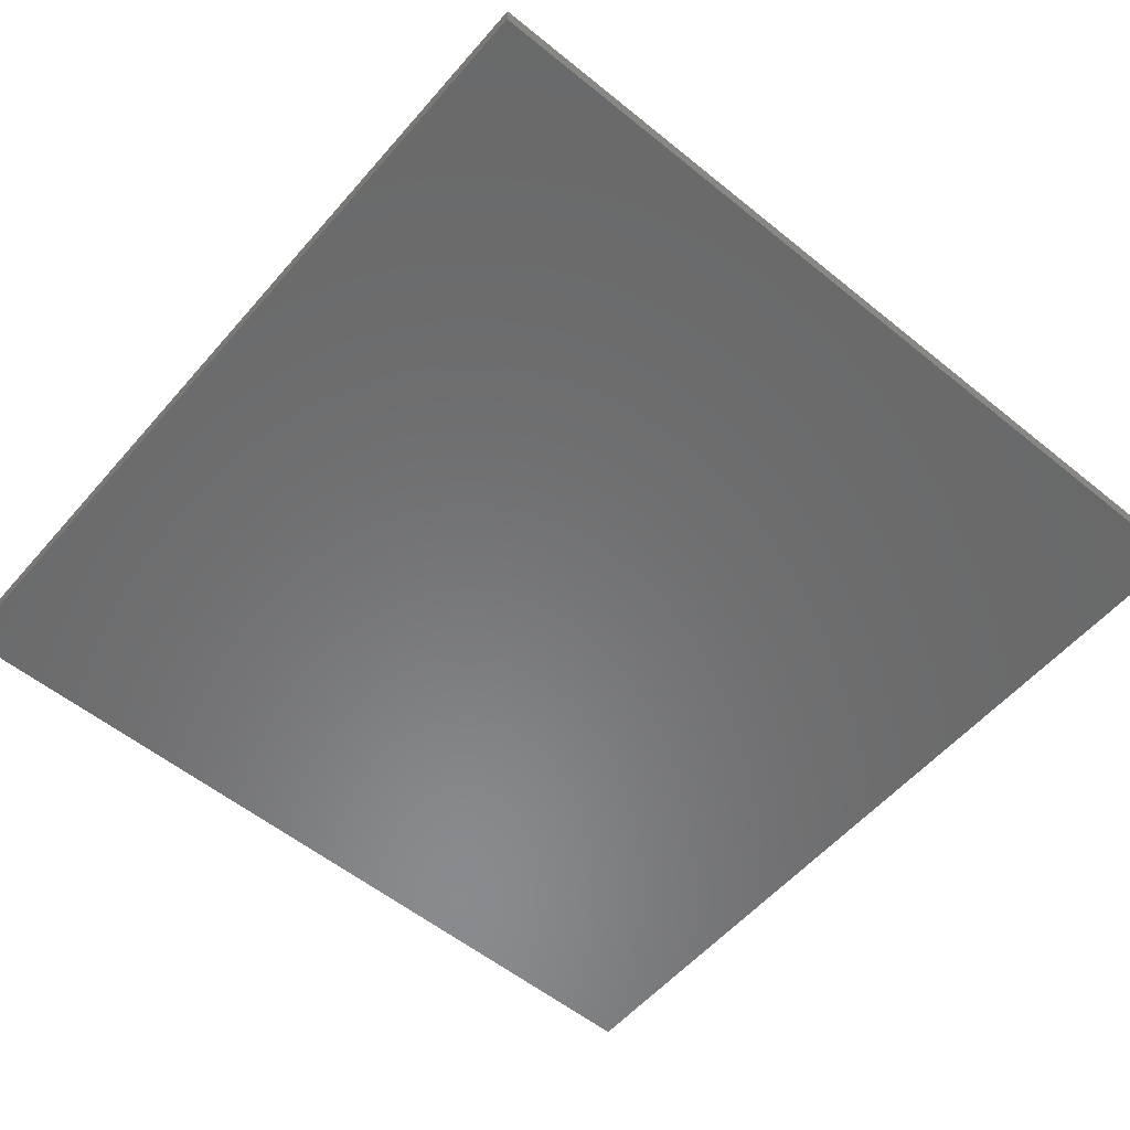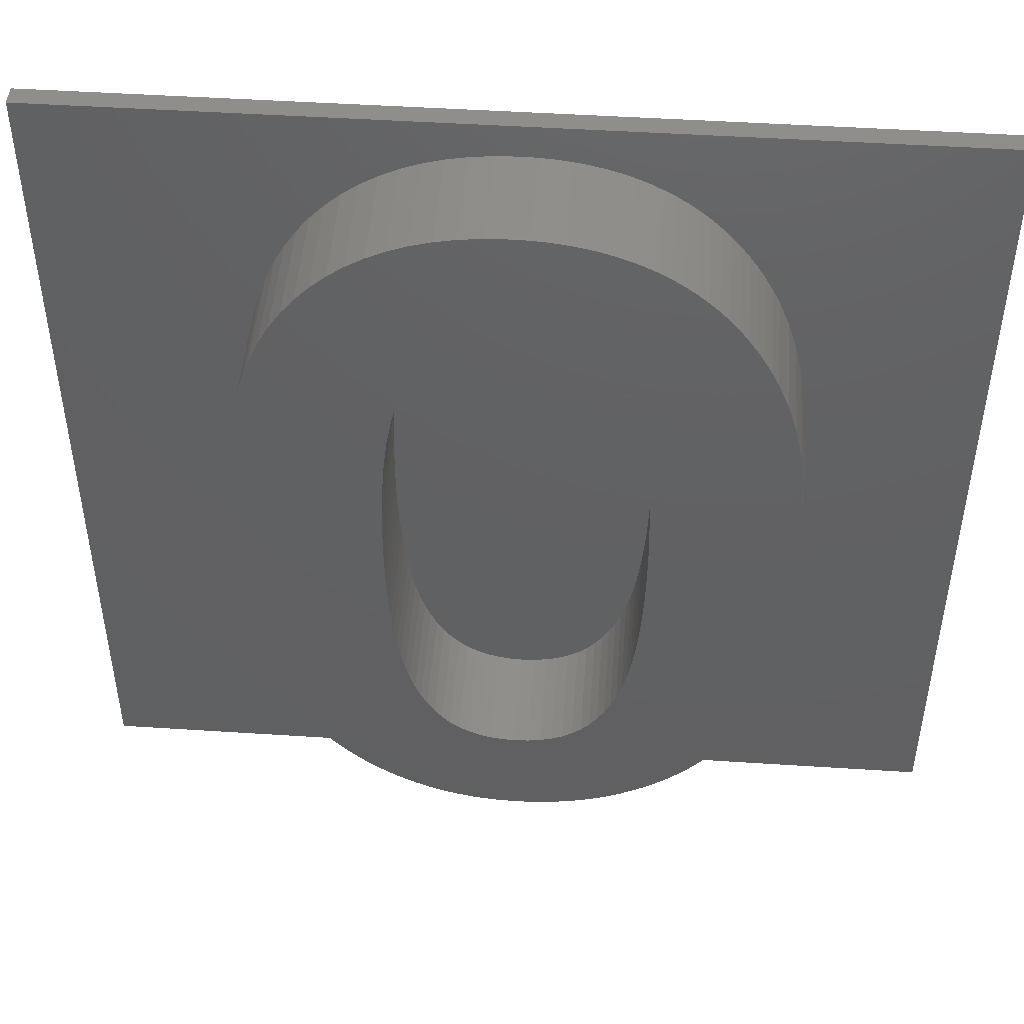
<metadata>
{"format":"stl","ext":"stl","renderer":"f3d","projection":"perspective","resolution":1024,"background":"white","views":[{"elev":-56.3,"azim":-130.3,"up":"+Z"},{"elev":47.7,"azim":4.2,"up":"+Y"}]}
</metadata>
<code>
# stl→obj: 386 verts, 768 faces
v -22.5 -22.5 0.5
v -22.5 22.5 1.5
v -22.5 22.5 0.5
v -22.5 -22.5 1.5
v 22.5 22.5 1.5
v 14.28 0.245 1.5
v 22.5 -22.5 1.5
v 14.24 2.511 1.5
v 14.11 4.624 1.5
v 13.9 6.586 1.5
v 13.61 8.397 1.5
v 13.23 10.06 1.5
v 12.77 11.56 1.5
v 12.22 12.92 1.5
v 11.87 13.64 1.5
v 11.49 14.32 1.5
v 11.1 14.97 1.5
v 10.68 15.59 1.5
v 10.24 16.18 1.5
v 9.784 16.73 1.5
v 9.302 17.25 1.5
v 8.799 17.73 1.5
v 8.272 18.18 1.5
v 7.723 18.59 1.5
v 7.152 18.97 1.5
v 6.557 19.32 1.5
v 5.94 19.63 1.5
v 5.3 19.91 1.5
v 4.639 20.15 1.5
v 3.956 20.35 1.5
v 3.252 20.52 1.5
v 2.527 20.65 1.5
v 1.781 20.74 1.5
v 1.014 20.8 1.5
v 0.2263 20.81 1.5
v -13.49 0.9375 1.5
v -13.49 -0.217 1.5
v -13.46 2.059 1.5
v -13.42 3.147 1.5
v -13.35 4.201 1.5
v -13.27 5.223 1.5
v -13.18 6.211 1.5
v -13.06 7.166 1.5
v -12.93 8.086 1.5
v -12.78 8.968 1.5
v -12.6 9.812 1.5
v -12.41 10.62 1.5
v -12.2 11.39 1.5
v -11.96 12.12 1.5
v -11.71 12.81 1.5
v -11.23 13.89 1.5
v -10.68 14.89 1.5
v -10.07 15.82 1.5
v -9.409 16.67 1.5
v -8.685 17.44 1.5
v -7.902 18.14 1.5
v -7.06 18.77 1.5
v -6.163 19.31 1.5
v -5.219 19.77 1.5
v -4.226 20.15 1.5
v -3.185 20.44 1.5
v -2.096 20.65 1.5
v -0.959 20.77 1.5
v 14.27 -1.002 1.5
v 14.24 -2.197 1.5
v 14.18 -3.342 1.5
v 14.1 -4.435 1.5
v 14 -5.478 1.5
v 13.88 -6.469 1.5
v 13.74 -7.41 1.5
v 13.57 -8.313 1.5
v 13.35 -9.192 1.5
v 13.11 -10.05 1.5
v 12.82 -10.88 1.5
v 12.5 -11.68 1.5
v 12.13 -12.46 1.5
v 11.73 -13.22 1.5
v 11.19 -14.1 1.5
v 10.59 -14.93 1.5
v 9.953 -15.69 1.5
v 9.271 -16.4 1.5
v 8.545 -17.04 1.5
v 7.774 -17.63 1.5
v 6.958 -18.16 1.5
v 6.108 -18.62 1.5
v 5.23 -19 1.5
v 4.326 -19.32 1.5
v 3.396 -19.57 1.5
v 2.439 -19.75 1.5
v 1.455 -19.85 1.5
v 0.4453 -19.89 1.5
v -0.7158 -19.84 1.5
v -13.49 -1.115 1.5
v -13.46 -1.995 1.5
v -13.42 -2.857 1.5
v -13.37 -3.7 1.5
v -13.3 -4.526 1.5
v -13.21 -5.332 1.5
v -13.1 -6.121 1.5
v -12.98 -6.891 1.5
v -12.84 -7.641 1.5
v -12.69 -8.372 1.5
v -12.51 -9.084 1.5
v -12.32 -9.776 1.5
v -1.842 -19.7 1.5
v -2.933 -19.46 1.5
v -3.99 -19.13 1.5
v -5.011 -18.7 1.5
v -5.998 -18.18 1.5
v -6.95 -17.56 1.5
v -7.851 -16.85 1.5
v -8.686 -16.08 1.5
v -9.456 -15.23 1.5
v -10.16 -14.31 1.5
v -10.8 -13.31 1.5
v -11.37 -12.24 1.5
v -11.87 -11.1 1.5
v -12.1 -10.45 1.5
v -6.071 0.571 1.5
v 6.857 0.788 1.5
v 6.845 2.17 1.5
v 6.846 -0.6679 1.5
v -6.042 2.639 1.5
v 6.808 3.479 1.5
v -6.058 -0.8496 1.5
v -5.956 4.548 1.5
v 6.747 4.714 1.5
v 6.811 -2.042 1.5
v 6.662 5.875 1.5
v -6.022 -2.195 1.5
v -5.813 6.298 1.5
v 6.552 6.963 1.5
v 6.752 -3.334 1.5
v -5.613 7.888 1.5
v 6.417 7.977 1.5
v -5.961 -3.465 1.5
v 6.258 8.917 1.5
v 6.671 -4.544 1.5
v -5.356 9.318 1.5
v 6.071 9.789 1.5
v -5.875 -4.659 1.5
v -5.041 10.59 1.5
v 5.849 10.6 1.5
v 6.566 -5.672 1.5
v 5.595 11.34 1.5
v -5.765 -5.778 1.5
v -4.67 11.7 1.5
v 5.307 12.03 1.5
v 6.437 -6.718 1.5
v 4.986 12.65 1.5
v -5.631 -6.822 1.5
v 1.019 15.28 1.5
v 4.632 13.2 1.5
v 6.285 -7.682 1.5
v 1.667 15.18 1.5
v 4.244 13.7 1.5
v -5.472 -7.79 1.5
v 3.818 14.12 1.5
v 6.105 -8.574 1.5
v 3.347 14.49 1.5
v -5.284 -8.688 1.5
v 2.831 14.78 1.5
v 5.89 -9.406 1.5
v 2.272 15.01 1.5
v -5.063 -9.522 1.5
v 5.641 -10.18 1.5
v -4.808 -10.29 1.5
v 0.3253 15.31 1.5
v 5.357 -10.89 1.5
v -4.224 12.66 1.5
v -0.6565 15.24 1.5
v -4.521 -10.99 1.5
v 5.038 -11.53 1.5
v -3.69 13.47 1.5
v -1.549 15.02 1.5
v -4.2 -11.63 1.5
v -2.352 14.65 1.5
v 4.686 -12.12 1.5
v 0.3793 -14.39 1.5
v -3.066 14.13 1.5
v 1.073 -14.35 1.5
v 1.721 -14.24 1.5
v 4.298 -12.65 1.5
v 3.872 -13.11 1.5
v 3.401 -13.5 1.5
v 2.885 -13.82 1.5
v 2.326 -14.07 1.5
v -3.845 -12.21 1.5
v -0.2921 -14.35 1.5
v -2.567 -13.53 1.5
v -3.458 -12.72 1.5
v -3.033 -13.16 1.5
v -2.06 -13.84 1.5
v -1.512 -14.08 1.5
v -0.9224 -14.25 1.5
v 22.5 22.5 0.5
v 22.5 -22.5 0.5
v 6.857 0.788 7
v 14.28 0.245 7
v 14.24 2.511 7
v 6.846 -0.6679 7
v 14.27 -1.002 7
v 6.808 3.479 7
v 14.11 4.624 7
v 6.811 -2.042 7
v 14.24 -2.197 7
v 6.747 4.714 7
v 13.9 6.586 7
v 14.18 -3.342 7
v 6.752 -3.334 7
v 14.1 -4.435 7
v 6.552 6.963 7
v 13.61 8.397 7
v 6.671 -4.544 7
v 14 -5.478 7
v 6.417 7.977 7
v 13.23 10.06 7
v 6.566 -5.672 7
v 13.88 -6.469 7
v 6.258 8.917 7
v 12.77 11.56 7
v 6.071 9.789 7
v 12.22 12.92 7
v 13.74 -7.41 7
v 5.849 10.6 7
v 11.87 13.64 7
v 6.437 -6.718 7
v 5.595 11.34 7
v 11.49 14.32 7
v 13.57 -8.313 7
v 11.1 14.97 7
v 5.307 12.03 7
v 10.68 15.59 7
v 6.285 -7.682 7
v 4.986 12.65 7
v 10.24 16.18 7
v 13.35 -9.192 7
v 9.784 16.73 7
v 4.632 13.2 7
v 9.302 17.25 7
v 13.11 -10.05 7
v 8.799 17.73 7
v 6.105 -8.574 7
v 4.244 13.7 7
v 8.272 18.18 7
v 12.82 -10.88 7
v 7.723 18.59 7
v 3.818 14.12 7
v 7.152 18.97 7
v 5.89 -9.406 7
v 12.5 -11.68 7
v 6.845 2.17 7
v 6.662 5.875 7
v 6.557 19.32 7
v 3.347 14.49 7
v 5.94 19.63 7
v 2.831 14.78 7
v 5.3 19.91 7
v 4.639 20.15 7
v 2.272 15.01 7
v 3.956 20.35 7
v 3.252 20.52 7
v 1.667 15.18 7
v 2.527 20.65 7
v 1.781 20.74 7
v 1.019 15.28 7
v 1.014 20.8 7
v 0.3253 15.31 7
v 0.2263 20.81 7
v -0.959 20.77 7
v -0.6565 15.24 7
v -2.096 20.65 7
v -1.549 15.02 7
v -3.185 20.44 7
v -4.226 20.15 7
v -2.352 14.65 7
v -5.219 19.77 7
v -6.163 19.31 7
v -3.066 14.13 7
v -7.06 18.77 7
v -3.69 13.47 7
v -7.902 18.14 7
v -8.685 17.44 7
v -4.224 12.66 7
v -9.409 16.67 7
v -10.07 15.82 7
v -11.23 13.89 7
v -4.67 11.7 7
v -10.68 14.89 7
v 12.13 -12.46 7
v 5.641 -10.18 7
v 11.73 -13.22 7
v 5.357 -10.89 7
v 11.19 -14.1 7
v 10.59 -14.93 7
v 5.038 -11.53 7
v 9.953 -15.69 7
v 4.686 -12.12 7
v 9.271 -16.4 7
v 4.298 -12.65 7
v 8.545 -17.04 7
v 7.774 -17.63 7
v 3.872 -13.11 7
v 6.958 -18.16 7
v 3.401 -13.5 7
v 6.108 -18.62 7
v 2.885 -13.82 7
v 5.23 -19 7
v 4.326 -19.32 7
v 2.326 -14.07 7
v 3.396 -19.57 7
v 1.721 -14.24 7
v 2.439 -19.75 7
v 1.073 -14.35 7
v 1.455 -19.85 7
v 0.4453 -19.89 7
v 0.3793 -14.39 7
v -0.7158 -19.84 7
v -0.2921 -14.35 7
v -1.842 -19.7 7
v -0.9224 -14.25 7
v -2.933 -19.46 7
v -1.512 -14.08 7
v -3.99 -19.13 7
v -2.06 -13.84 7
v -5.011 -18.7 7
v -2.567 -13.53 7
v -5.998 -18.18 7
v -3.033 -13.16 7
v -6.95 -17.56 7
v -3.458 -12.72 7
v -7.851 -16.85 7
v -3.845 -12.21 7
v -8.686 -16.08 7
v -4.2 -11.63 7
v -10.16 -14.31 7
v -4.521 -10.99 7
v -10.8 -13.31 7
v -4.808 -10.29 7
v -11.37 -12.24 7
v -5.063 -9.522 7
v -11.87 -11.1 7
v -5.284 -8.688 7
v -12.32 -9.776 7
v -5.472 -7.79 7
v -12.51 -9.084 7
v -5.631 -6.822 7
v -12.84 -7.641 7
v -5.765 -5.778 7
v -13.1 -6.121 7
v -5.875 -4.659 7
v -13.3 -4.526 7
v -5.961 -3.465 7
v -13.37 -3.7 7
v -6.022 -2.195 7
v -13.46 -1.995 7
v -6.058 -0.8496 7
v -13.49 -0.217 7
v -6.071 0.571 7
v -5.041 10.59 7
v -13.49 0.9375 7
v -11.71 12.81 7
v -13.49 -1.115 7
v -11.96 12.12 7
v -5.356 9.318 7
v -13.46 2.059 7
v -12.2 11.39 7
v -12.41 10.62 7
v -13.42 -2.857 7
v -12.6 9.812 7
v -5.613 7.888 7
v -6.042 2.639 7
v -12.78 8.968 7
v -12.93 8.086 7
v -13.21 -5.332 7
v -5.813 6.298 7
v -13.06 7.166 7
v -13.42 3.147 7
v -13.18 6.211 7
v -5.956 4.548 7
v -13.27 5.223 7
v -13.35 4.201 7
v -12.1 -10.45 7
v -9.456 -15.23 7
v -12.69 -8.372 7
v -12.98 -6.891 7
f 1 2 3
f 2 1 4
f 5 6 7
f 5 8 6
f 5 9 8
f 5 10 9
f 5 11 10
f 5 12 11
f 5 13 12
f 5 14 13
f 5 15 14
f 5 16 15
f 5 17 16
f 5 18 17
f 5 19 18
f 5 20 19
f 5 21 20
f 5 22 21
f 5 23 22
f 5 24 23
f 5 25 24
f 5 26 25
f 5 27 26
f 5 28 27
f 5 29 28
f 5 30 29
f 5 31 30
f 5 32 31
f 5 33 32
f 5 34 33
f 5 35 34
f 2 35 5
f 36 2 37
f 38 2 36
f 39 2 38
f 40 2 39
f 41 2 40
f 42 2 41
f 43 2 42
f 44 2 43
f 45 2 44
f 46 2 45
f 47 2 46
f 48 2 47
f 49 2 48
f 50 2 49
f 51 2 50
f 52 2 51
f 53 2 52
f 54 2 53
f 55 2 54
f 56 2 55
f 57 2 56
f 58 2 57
f 59 2 58
f 60 2 59
f 61 2 60
f 62 2 61
f 63 2 62
f 35 2 63
f 64 7 6
f 65 7 64
f 66 7 65
f 67 7 66
f 68 7 67
f 69 7 68
f 70 7 69
f 71 7 70
f 72 7 71
f 73 7 72
f 74 7 73
f 75 7 74
f 76 7 75
f 77 7 76
f 78 7 77
f 79 7 78
f 80 7 79
f 81 7 80
f 82 7 81
f 83 7 82
f 84 7 83
f 85 7 84
f 86 7 85
f 87 7 86
f 88 7 87
f 89 7 88
f 90 7 89
f 91 7 90
f 4 91 92
f 4 37 2
f 37 4 93
f 93 4 94
f 94 4 95
f 95 4 96
f 96 4 97
f 97 4 98
f 98 4 99
f 99 4 100
f 100 4 101
f 101 4 102
f 102 4 103
f 103 4 104
f 91 4 7
f 105 4 92
f 106 4 105
f 107 4 106
f 108 4 107
f 109 4 108
f 110 4 109
f 111 4 110
f 112 4 111
f 113 4 112
f 114 4 113
f 115 4 114
f 116 4 115
f 117 4 116
f 118 4 117
f 104 4 118
f 119 120 121
f 120 119 122
f 123 121 124
f 125 122 119
f 126 124 127
f 122 125 128
f 126 127 129
f 130 128 125
f 131 129 132
f 128 130 133
f 134 132 135
f 136 133 130
f 134 135 137
f 133 136 138
f 139 137 140
f 141 138 136
f 142 140 143
f 138 141 144
f 142 143 145
f 146 144 141
f 147 145 148
f 144 146 149
f 147 148 150
f 151 149 146
f 152 150 153
f 149 151 154
f 155 153 156
f 157 154 151
f 155 156 158
f 154 157 159
f 155 158 160
f 161 159 157
f 155 160 162
f 159 161 163
f 155 162 164
f 165 163 161
f 153 155 152
f 163 165 166
f 150 152 147
f 167 166 165
f 147 152 168
f 166 167 169
f 170 168 171
f 172 169 167
f 169 172 173
f 174 171 175
f 176 173 172
f 174 175 177
f 173 176 178
f 179 178 176
f 174 177 180
f 181 178 179
f 171 174 170
f 182 183 181
f 183 182 184
f 168 170 147
f 184 182 185
f 145 147 142
f 186 182 187
f 140 142 139
f 178 181 183
f 188 179 176
f 137 139 134
f 179 188 189
f 132 134 131
f 190 191 192
f 193 191 190
f 129 131 126
f 194 191 193
f 124 126 123
f 195 191 194
f 191 195 188
f 121 123 119
f 189 188 195
f 185 182 186
f 7 196 5
f 196 7 197
f 196 2 5
f 2 196 3
f 1 196 197
f 196 1 3
f 1 7 4
f 7 1 197
f 198 199 200
f 201 199 198
f 199 201 202
f 203 200 204
f 205 202 201
f 202 205 206
f 207 204 208
f 206 205 209
f 209 210 211
f 212 208 213
f 210 209 205
f 211 214 215
f 216 213 217
f 214 211 210
f 215 218 219
f 220 217 221
f 218 215 214
f 222 221 223
f 219 218 224
f 225 223 226
f 227 224 218
f 228 226 229
f 224 227 230
f 228 229 231
f 232 231 233
f 234 230 227
f 235 233 236
f 230 234 237
f 235 236 238
f 239 238 240
f 237 234 241
f 239 240 242
f 243 241 234
f 244 242 245
f 241 243 246
f 244 245 247
f 248 247 249
f 250 246 243
f 246 250 251
f 200 252 198
f 200 203 252
f 204 207 203
f 208 253 207
f 248 249 254
f 208 212 253
f 213 216 212
f 217 220 216
f 221 222 220
f 255 254 256
f 223 225 222
f 226 228 225
f 231 232 228
f 257 256 258
f 233 235 232
f 257 258 259
f 238 239 235
f 242 244 239
f 260 259 261
f 247 248 244
f 254 255 248
f 260 261 262
f 256 257 255
f 263 262 264
f 259 260 257
f 263 264 265
f 262 263 260
f 265 266 263
f 267 266 265
f 267 268 266
f 269 268 267
f 270 268 269
f 268 270 271
f 272 271 270
f 271 272 273
f 274 273 272
f 275 273 274
f 273 275 276
f 277 276 275
f 278 276 277
f 276 278 279
f 280 279 278
f 279 280 281
f 282 281 280
f 283 281 282
f 281 283 284
f 285 284 283
f 286 284 285
f 287 288 289
f 289 288 286
f 284 286 288
f 251 250 290
f 291 290 250
f 290 291 292
f 293 292 291
f 292 293 294
f 294 293 295
f 296 295 293
f 295 296 297
f 298 297 296
f 297 298 299
f 300 299 298
f 299 300 301
f 301 300 302
f 303 302 300
f 302 303 304
f 305 304 303
f 304 305 306
f 307 306 305
f 306 307 308
f 308 307 309
f 310 309 307
f 309 310 311
f 312 311 310
f 311 312 313
f 314 313 312
f 313 314 315
f 314 316 315
f 317 316 314
f 318 317 319
f 317 318 316
f 320 319 321
f 322 321 323
f 319 320 318
f 324 323 325
f 326 325 327
f 321 322 320
f 328 327 329
f 330 329 331
f 332 331 333
f 323 324 322
f 334 333 335
f 336 335 337
f 338 337 339
f 325 326 324
f 340 339 341
f 342 341 343
f 344 343 345
f 346 345 347
f 348 347 349
f 350 349 351
f 352 351 353
f 327 328 326
f 354 353 355
f 356 355 357
f 358 357 359
f 288 287 360
f 358 359 361
f 362 360 287
f 357 358 363
f 360 364 365
f 364 360 362
f 359 366 361
f 367 365 364
f 357 363 356
f 368 365 367
f 355 356 369
f 370 365 368
f 355 369 354
f 365 370 371
f 372 366 359
f 373 371 370
f 353 354 352
f 374 371 373
f 351 352 375
f 371 374 376
f 351 375 350
f 377 376 374
f 366 372 378
f 379 376 377
f 341 342 340
f 376 379 380
f 381 380 379
f 382 380 381
f 380 382 372
f 378 372 382
f 343 383 342
f 339 340 338
f 337 338 336
f 335 336 384
f 335 384 334
f 333 334 332
f 331 332 330
f 329 330 328
f 343 344 383
f 345 346 344
f 347 385 346
f 349 350 386
f 347 348 385
f 349 386 348
f 90 313 315
f 313 90 89
f 89 311 313
f 311 89 88
f 88 309 311
f 309 88 87
f 87 308 309
f 308 87 86
f 86 306 308
f 306 86 85
f 85 304 306
f 304 85 84
f 84 302 304
f 302 84 83
f 83 301 302
f 301 83 82
f 82 299 301
f 299 82 81
f 299 80 297
f 80 299 81
f 297 79 295
f 79 297 80
f 295 78 294
f 78 295 79
f 294 77 292
f 77 294 78
f 292 76 290
f 76 292 77
f 290 75 251
f 75 290 76
f 251 74 246
f 74 251 75
f 246 73 241
f 73 246 74
f 241 72 237
f 72 241 73
f 237 71 230
f 71 237 72
f 230 70 224
f 70 230 71
f 224 69 219
f 69 224 70
f 219 68 215
f 68 219 69
f 215 67 211
f 67 215 68
f 211 66 209
f 66 211 67
f 209 65 206
f 65 209 66
f 206 64 202
f 64 206 65
f 202 6 199
f 6 202 64
f 199 8 200
f 8 199 6
f 200 9 204
f 9 200 8
f 204 10 208
f 10 204 9
f 208 11 213
f 11 208 10
f 213 12 217
f 12 213 11
f 217 13 221
f 13 217 12
f 221 14 223
f 14 221 13
f 223 15 226
f 15 223 14
f 226 16 229
f 16 226 15
f 229 17 231
f 17 229 16
f 231 18 233
f 18 231 17
f 233 19 236
f 19 233 18
f 236 20 238
f 20 236 19
f 238 21 240
f 21 238 20
f 21 242 240
f 242 21 22
f 22 245 242
f 245 22 23
f 23 247 245
f 247 23 24
f 24 249 247
f 249 24 25
f 25 254 249
f 254 25 26
f 26 256 254
f 256 26 27
f 27 258 256
f 258 27 28
f 28 259 258
f 259 28 29
f 29 261 259
f 261 29 30
f 30 262 261
f 262 30 31
f 31 264 262
f 264 31 32
f 32 265 264
f 265 32 33
f 33 267 265
f 267 33 34
f 34 269 267
f 269 34 35
f 35 270 269
f 270 35 63
f 63 272 270
f 272 63 62
f 62 274 272
f 274 62 61
f 61 275 274
f 275 61 60
f 60 277 275
f 277 60 59
f 59 278 277
f 278 59 58
f 58 280 278
f 280 58 57
f 57 282 280
f 282 57 56
f 56 283 282
f 283 56 55
f 54 283 55
f 283 54 285
f 53 285 54
f 285 53 286
f 52 286 53
f 286 52 289
f 51 289 52
f 289 51 287
f 50 287 51
f 287 50 362
f 49 362 50
f 362 49 364
f 48 364 49
f 364 48 367
f 47 367 48
f 367 47 368
f 46 368 47
f 368 46 370
f 45 370 46
f 370 45 373
f 44 373 45
f 373 44 374
f 43 374 44
f 374 43 377
f 42 377 43
f 377 42 379
f 41 379 42
f 379 41 381
f 40 381 41
f 381 40 382
f 39 382 40
f 382 39 378
f 38 378 39
f 378 38 366
f 36 366 38
f 366 36 361
f 37 361 36
f 361 37 358
f 93 358 37
f 358 93 363
f 94 363 93
f 363 94 356
f 95 356 94
f 356 95 369
f 96 369 95
f 369 96 354
f 97 354 96
f 354 97 352
f 98 352 97
f 352 98 375
f 99 375 98
f 375 99 350
f 100 350 99
f 350 100 386
f 101 386 100
f 386 101 348
f 102 348 101
f 348 102 385
f 103 385 102
f 385 103 346
f 104 346 103
f 346 104 344
f 118 344 104
f 344 118 383
f 117 383 118
f 383 117 342
f 116 342 117
f 342 116 340
f 115 340 116
f 340 115 338
f 114 338 115
f 338 114 336
f 113 336 114
f 336 113 384
f 112 384 113
f 384 112 334
f 112 332 334
f 332 112 111
f 111 330 332
f 330 111 110
f 110 328 330
f 328 110 109
f 109 326 328
f 326 109 108
f 108 324 326
f 324 108 107
f 107 322 324
f 322 107 106
f 106 320 322
f 320 106 105
f 105 318 320
f 318 105 92
f 92 316 318
f 316 92 91
f 91 315 316
f 315 91 90
f 189 321 319
f 321 189 195
f 195 323 321
f 323 195 194
f 194 325 323
f 325 194 193
f 193 327 325
f 327 193 190
f 190 329 327
f 329 190 192
f 329 191 331
f 191 329 192
f 331 188 333
f 188 331 191
f 333 176 335
f 176 333 188
f 335 172 337
f 172 335 176
f 337 167 339
f 167 337 172
f 339 165 341
f 165 339 167
f 341 161 343
f 161 341 165
f 343 157 345
f 157 343 161
f 345 151 347
f 151 345 157
f 347 146 349
f 146 347 151
f 349 141 351
f 141 349 146
f 351 136 353
f 136 351 141
f 353 130 355
f 130 353 136
f 355 125 357
f 125 355 130
f 357 119 359
f 119 357 125
f 359 123 372
f 123 359 119
f 372 126 380
f 126 372 123
f 380 131 376
f 131 380 126
f 376 134 371
f 134 376 131
f 371 139 365
f 139 371 134
f 365 142 360
f 142 365 139
f 360 147 288
f 147 360 142
f 288 170 284
f 170 288 147
f 284 174 281
f 174 284 170
f 281 180 279
f 180 281 174
f 180 276 279
f 276 180 177
f 177 273 276
f 273 177 175
f 175 271 273
f 271 175 171
f 171 268 271
f 268 171 168
f 168 266 268
f 266 168 152
f 152 263 266
f 263 152 155
f 155 260 263
f 260 155 164
f 164 257 260
f 257 164 162
f 162 255 257
f 255 162 160
f 160 248 255
f 248 160 158
f 156 248 158
f 248 156 244
f 153 244 156
f 244 153 239
f 150 239 153
f 239 150 235
f 148 235 150
f 235 148 232
f 145 232 148
f 232 145 228
f 143 228 145
f 228 143 225
f 140 225 143
f 225 140 222
f 137 222 140
f 222 137 220
f 135 220 137
f 220 135 216
f 132 216 135
f 216 132 212
f 129 212 132
f 212 129 253
f 127 253 129
f 253 127 207
f 124 207 127
f 207 124 203
f 121 203 124
f 203 121 252
f 120 252 121
f 252 120 198
f 122 198 120
f 198 122 201
f 128 201 122
f 201 128 205
f 133 205 128
f 205 133 210
f 138 210 133
f 210 138 214
f 144 214 138
f 214 144 218
f 149 218 144
f 218 149 227
f 154 227 149
f 227 154 234
f 159 234 154
f 234 159 243
f 163 243 159
f 243 163 250
f 166 250 163
f 250 166 291
f 169 291 166
f 291 169 293
f 173 293 169
f 293 173 296
f 178 296 173
f 296 178 298
f 183 298 178
f 298 183 300
f 184 300 183
f 300 184 303
f 184 305 303
f 305 184 185
f 185 307 305
f 307 185 186
f 186 310 307
f 310 186 187
f 187 312 310
f 312 187 182
f 182 314 312
f 314 182 181
f 181 317 314
f 317 181 179
f 179 319 317
f 319 179 189

</code>
